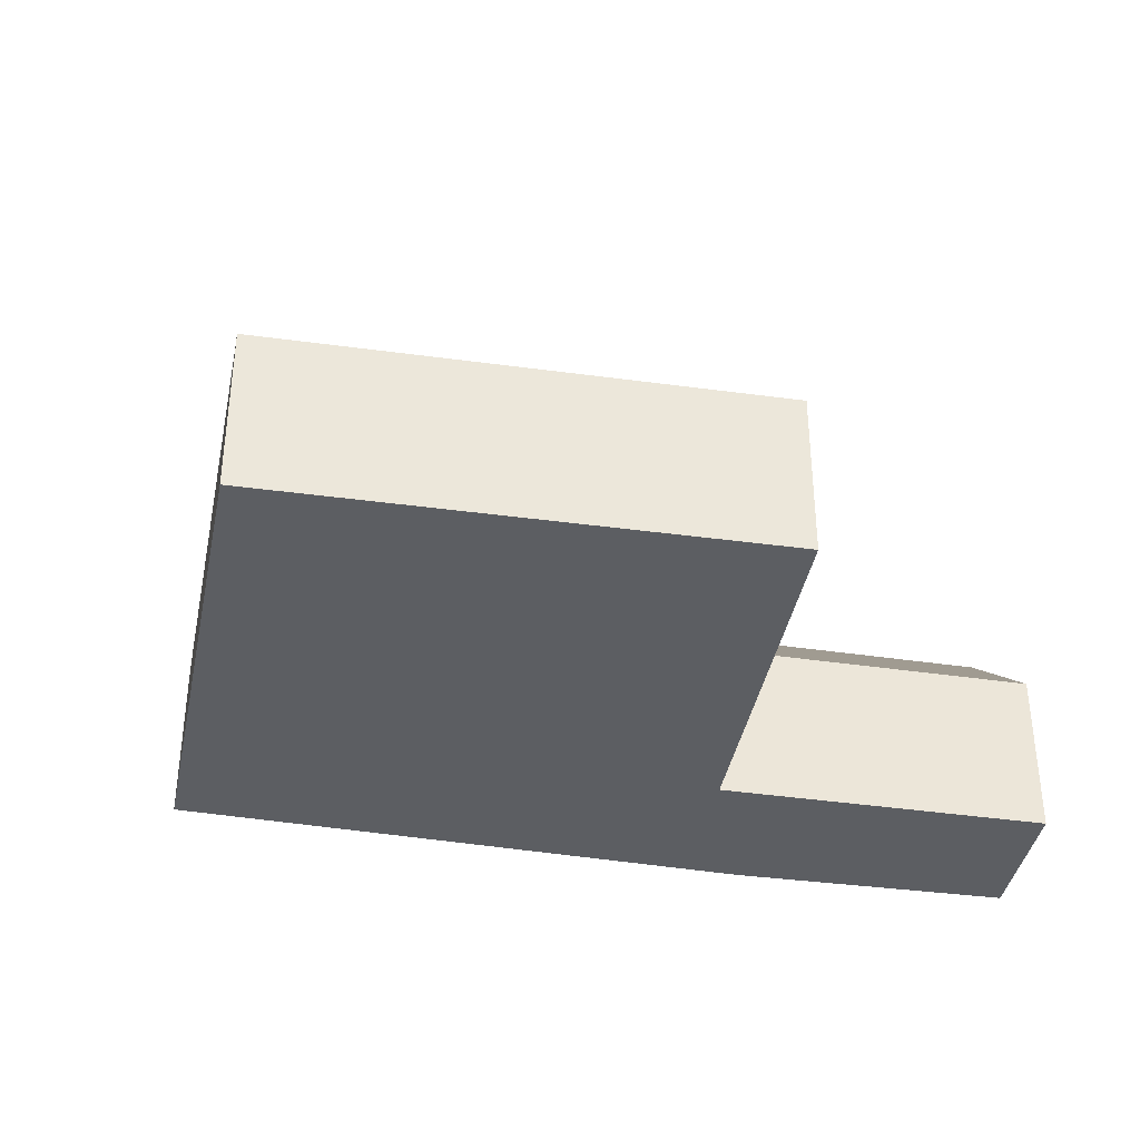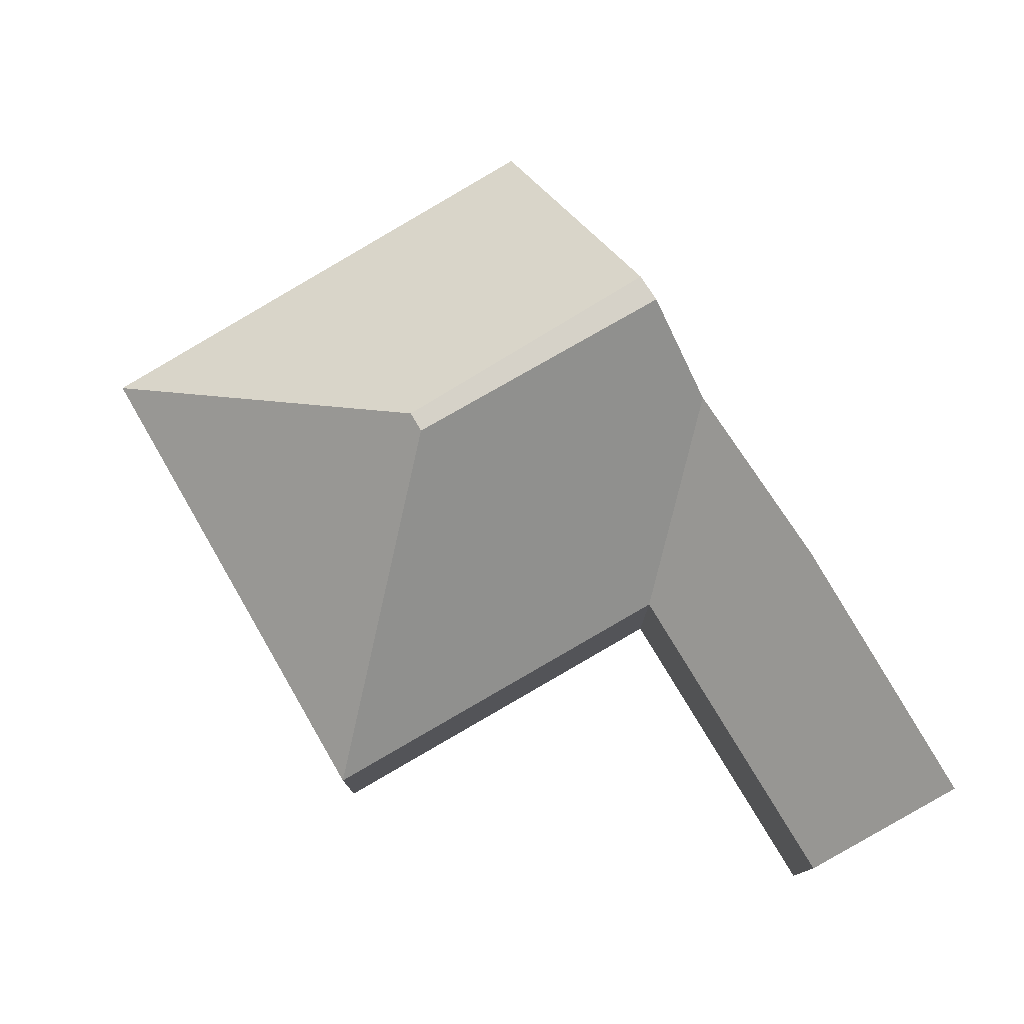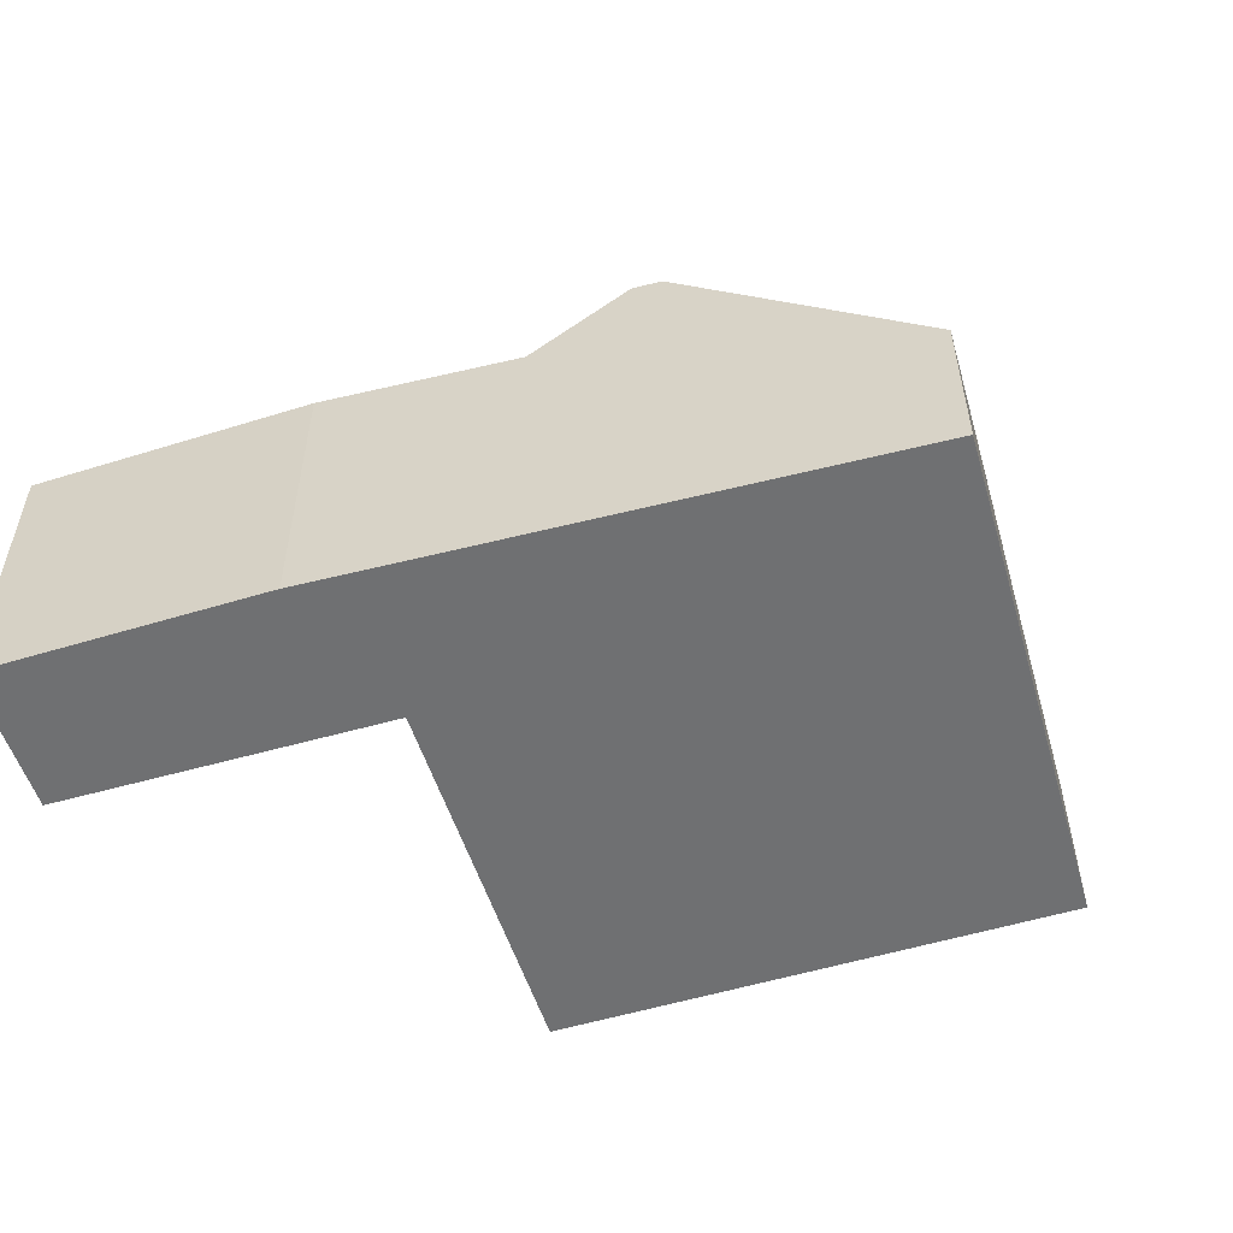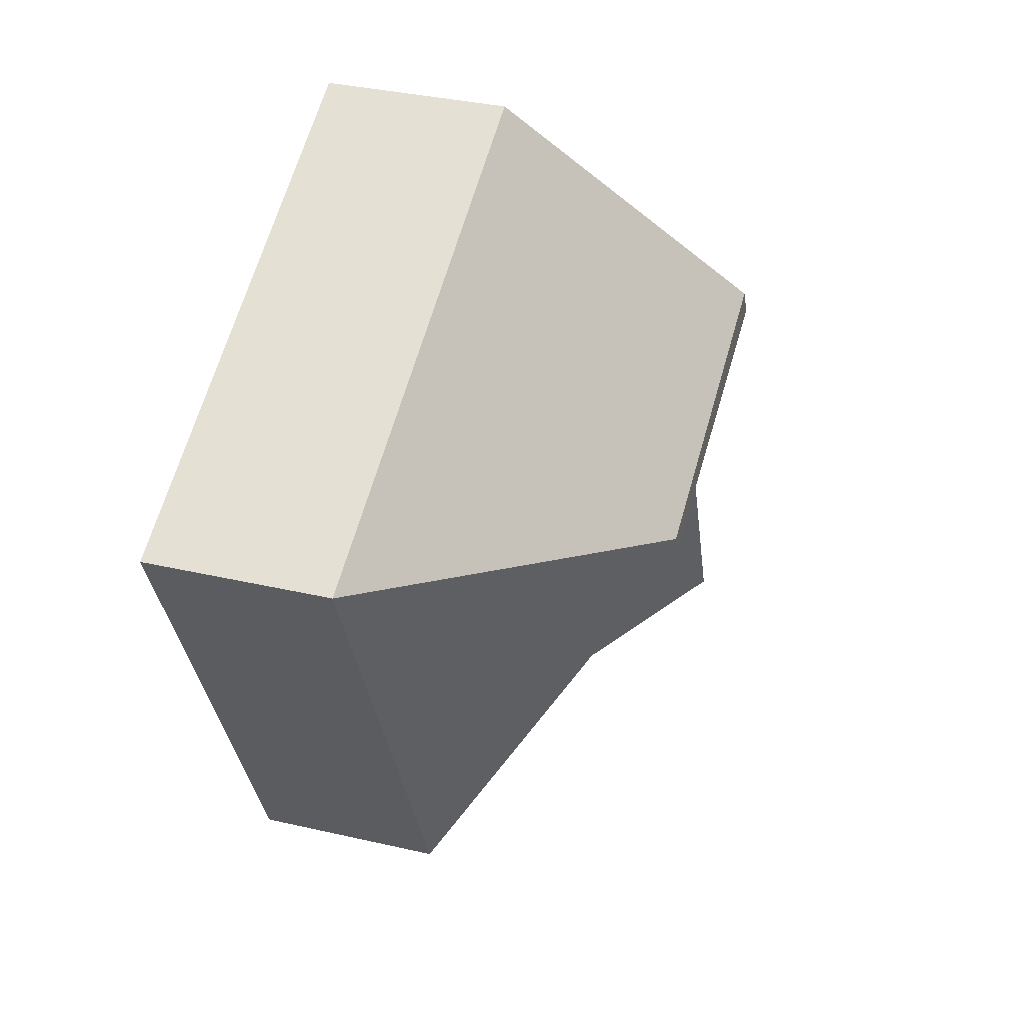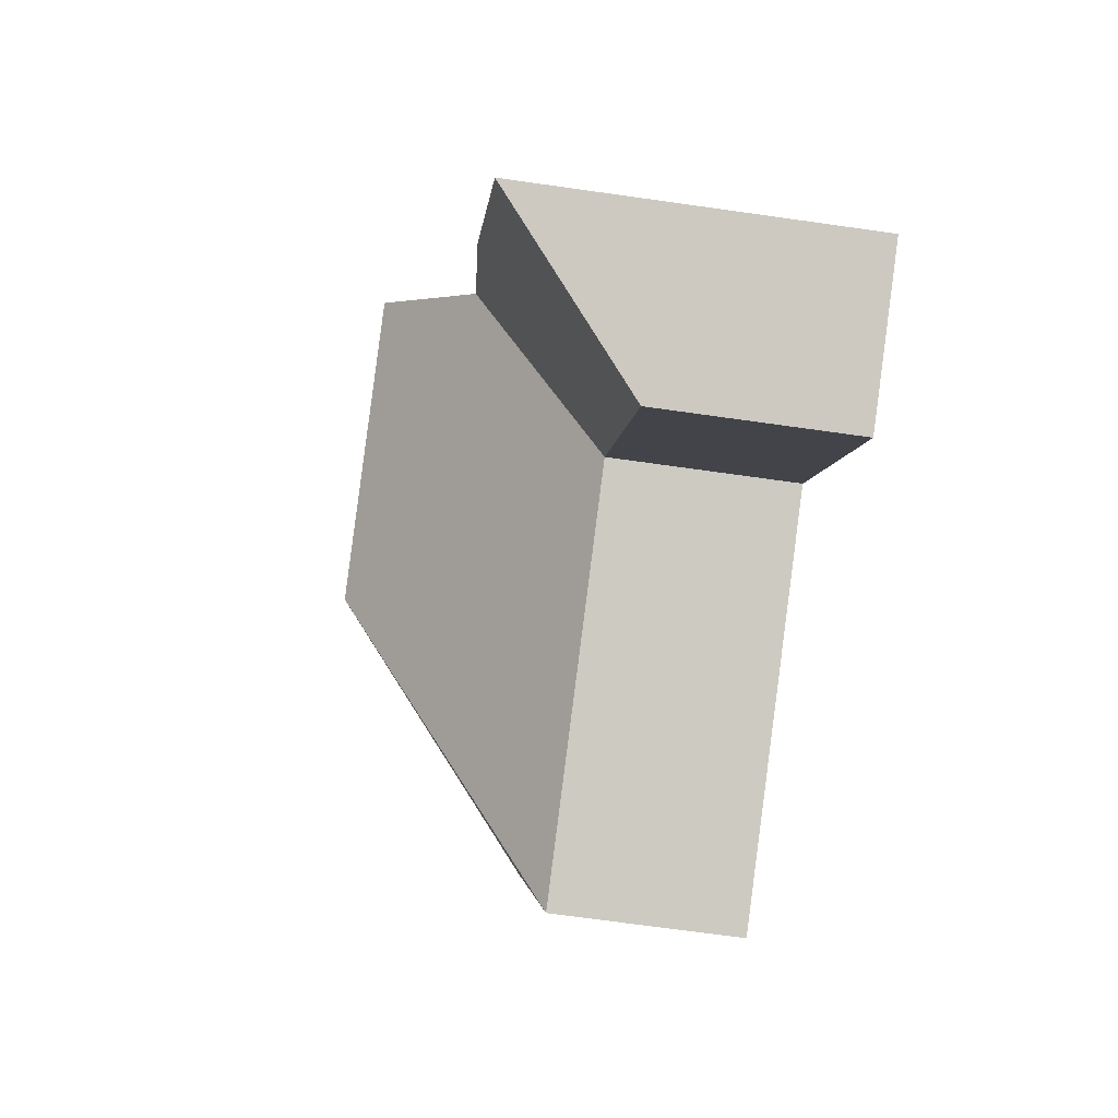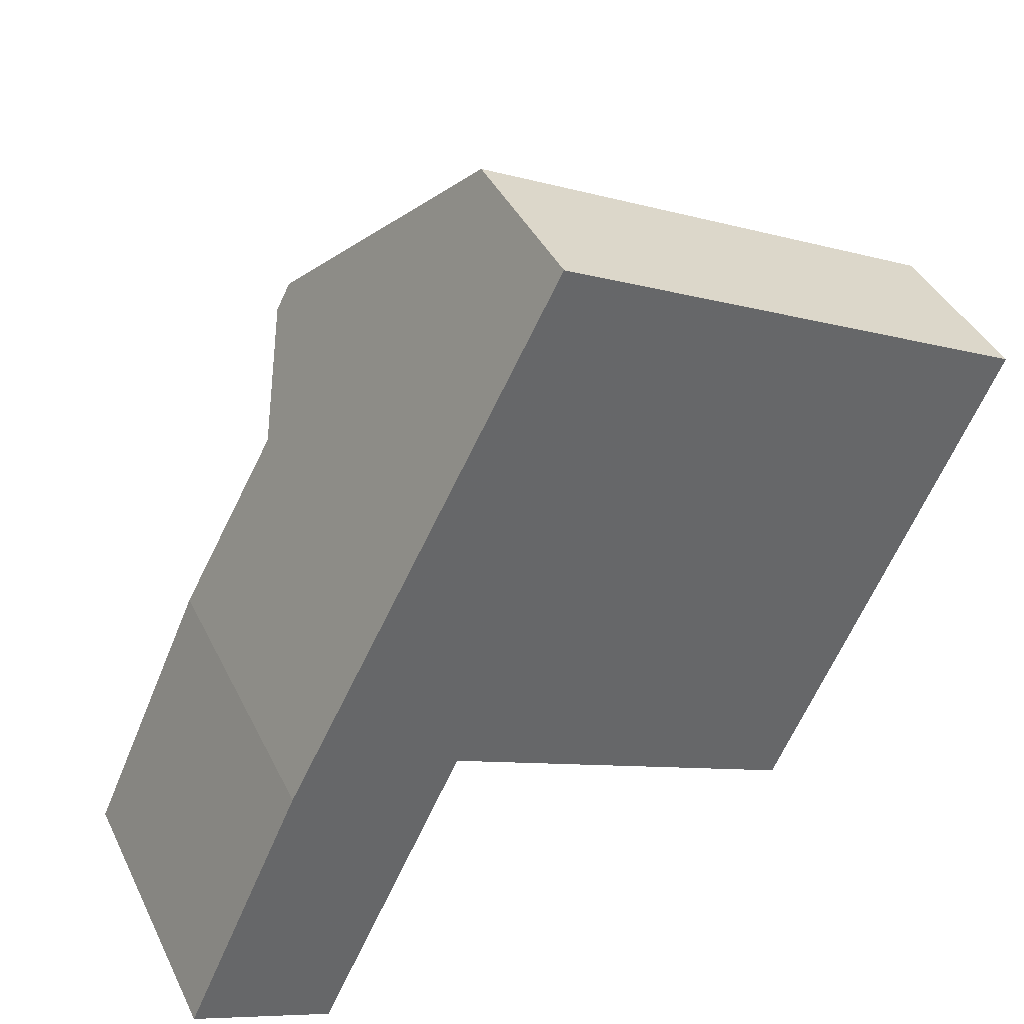
<metadata>
{"format":"obj","ext":"obj","renderer":"f3d","projection":"perspective","resolution":1024,"background":"white","views":[{"elev":-37.6,"azim":104.9,"up":"+Y"},{"elev":77.9,"azim":174.7,"up":"+Y"},{"elev":-54.9,"azim":-47.6,"up":"+Y"},{"elev":34.3,"azim":107.5,"up":"+Z"},{"elev":-68.6,"azim":-98.1,"up":"+Z"},{"elev":40.0,"azim":-24.1,"up":"+Z"}]}
</metadata>
<code>
v -0.2363 -0.07007 3.965
v -0.2724 -0.07007 3.89
v -0.3063 -0.03883 3.906
v -0.2771 -0.03769 3.969
v -0.2539 -0.03907 4.014
v -0.2724 -0.07007 3.89
v -0.2363 -0.07007 3.965
v -0.2363 -0.1123 3.965
v -0.2724 -0.1123 3.89
v -0.3063 -0.03883 3.906
v -0.2724 -0.07007 3.89
v -0.2724 -0.1123 3.89
v -0.3063 -0.1123 3.906
v -0.2771 -0.1123 3.969
v -0.2391 -0.01847 4.042
v -0.2425 -0.01847 4.036
v -0.2106 -0.07007 4.097
v -0.2106 -0.1123 4.097
v -0.09614 -0.07007 4.04
v -0.177 -0.01847 4.011
v -0.1792 -0.01847 4.007
v -0.2425 -0.01847 4.036
v -0.2391 -0.01847 4.042
v -0.177 -0.01847 4.011
v -0.1492 -0.07007 3.925
v -0.2363 -0.07007 3.965
v -0.1492 -0.07007 3.925
v -0.1492 -0.1123 3.925
v -0.2363 -0.1123 3.965
v -0.2771 -0.1123 3.969
v -0.3063 -0.1123 3.906
v -0.2724 -0.1123 3.89
v -0.2363 -0.1123 3.965
v -0.2106 -0.1123 4.097
v -0.1492 -0.1123 3.925
v -0.09614 -0.1123 4.04
v -0.09614 -0.07007 4.04
v -0.2106 -0.07007 4.097
v -0.2106 -0.1123 4.097
v -0.09614 -0.1123 4.04
v -0.1492 -0.07007 3.925
v -0.09614 -0.07007 4.04
v -0.09614 -0.1123 4.04
v -0.1492 -0.1123 3.925
f 1 2 3
f 1 3 4
f 1 4 5
f 6 7 8
f 6 8 9
f 10 11 12
f 10 12 13
f 4 3 13
f 4 13 14
f 15 16 5
f 17 15 5
f 17 5 4
f 18 17 14
f 14 17 4
f 17 19 20
f 17 20 15
f 21 22 23
f 21 23 24
f 25 1 5
f 25 5 16
f 25 16 21
f 7 27 28
f 7 28 29
f 30 31 32
f 30 32 33
f 34 30 33
f 34 33 35
f 36 34 35
f 37 38 39
f 37 39 40
f 19 25 21
f 19 21 20
f 27 37 43
f 27 43 44

</code>
